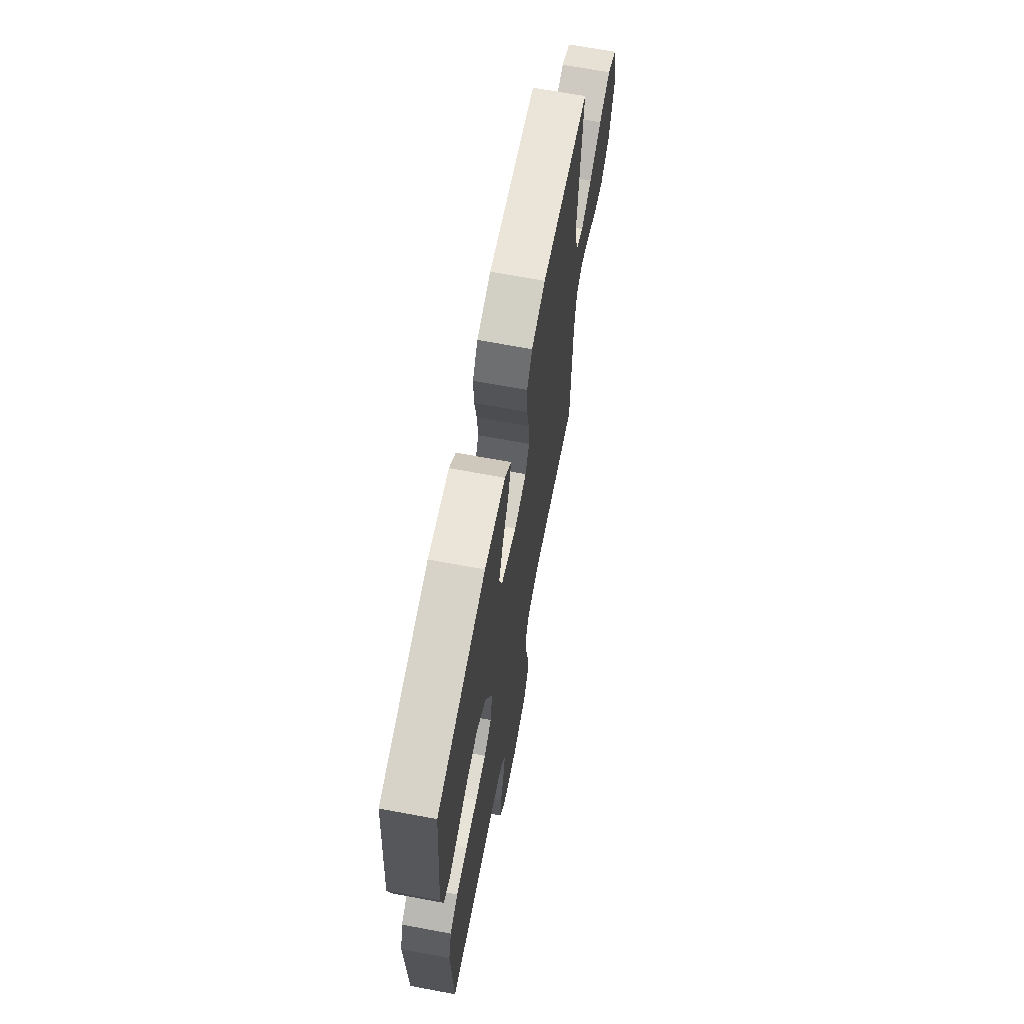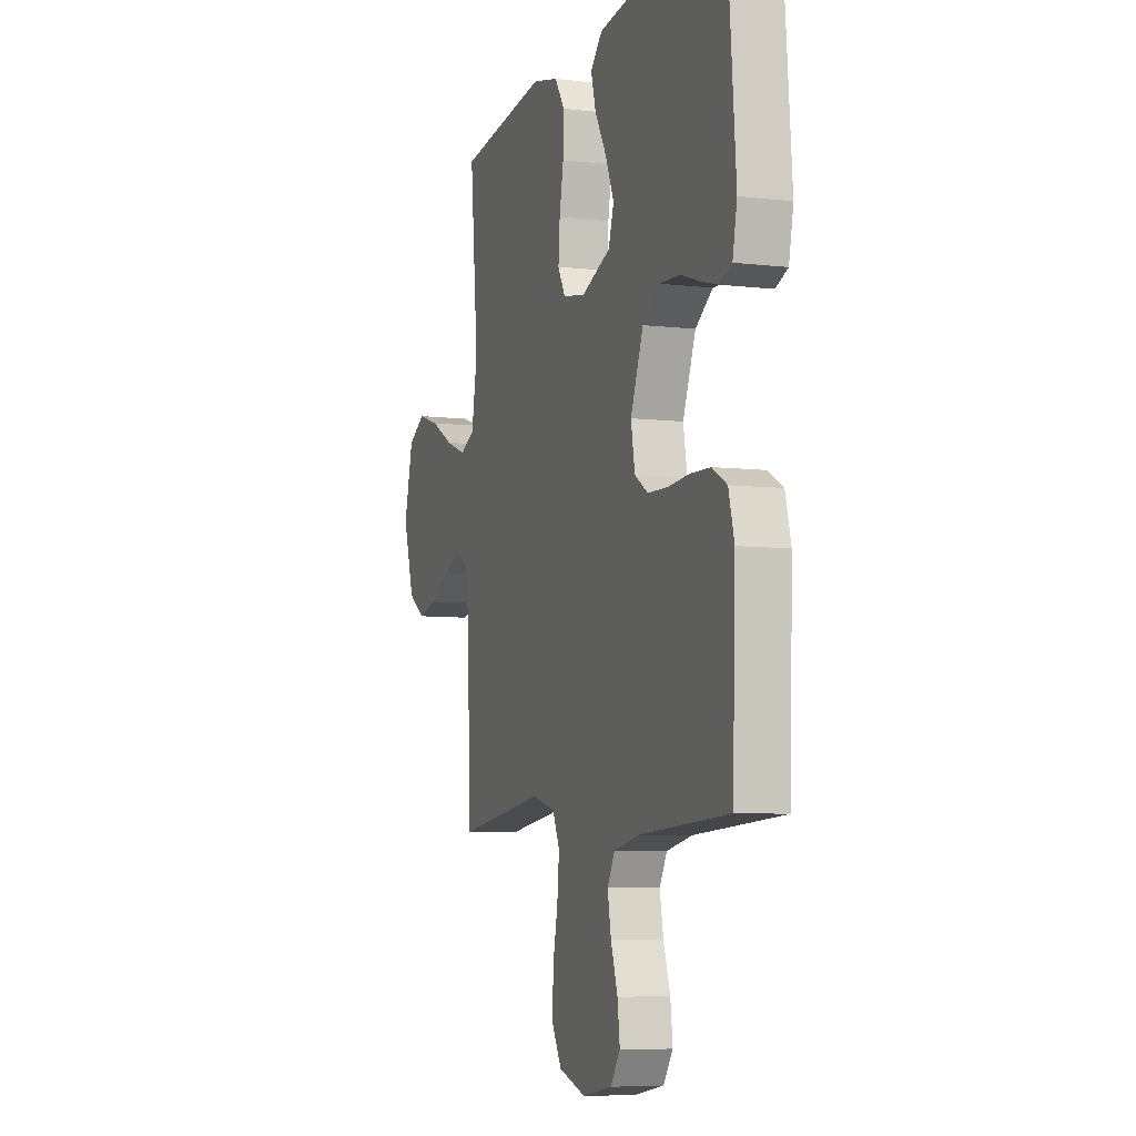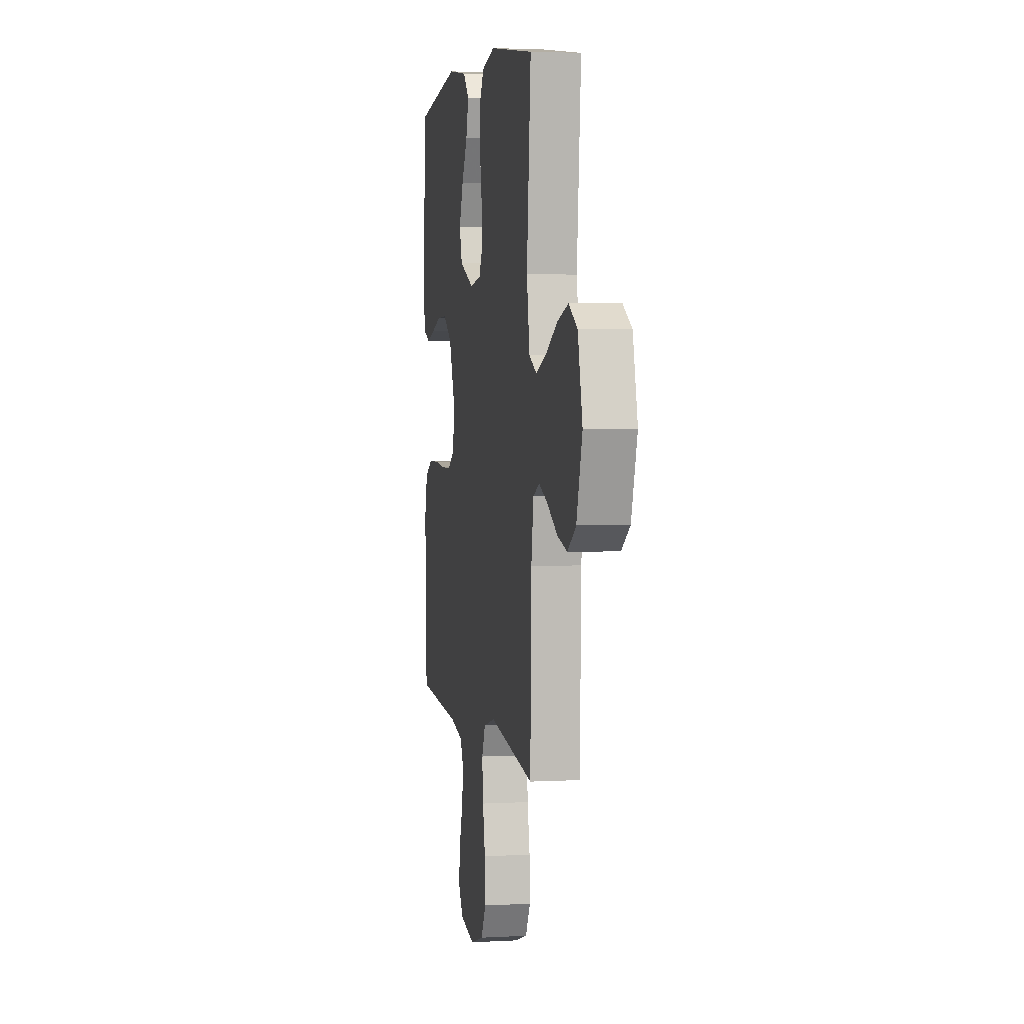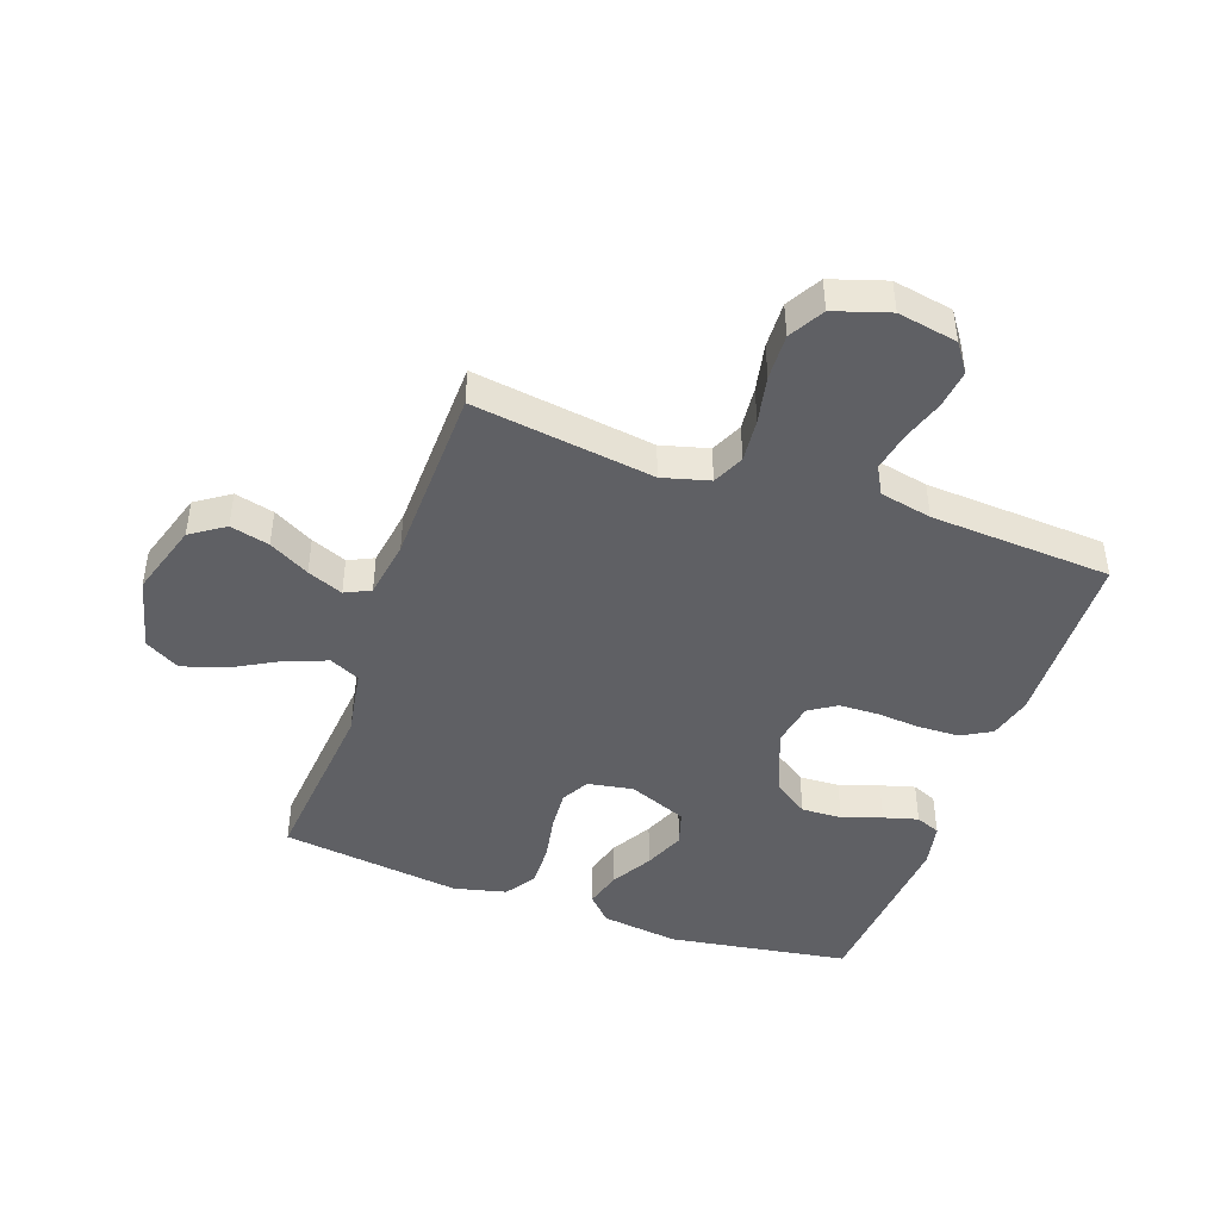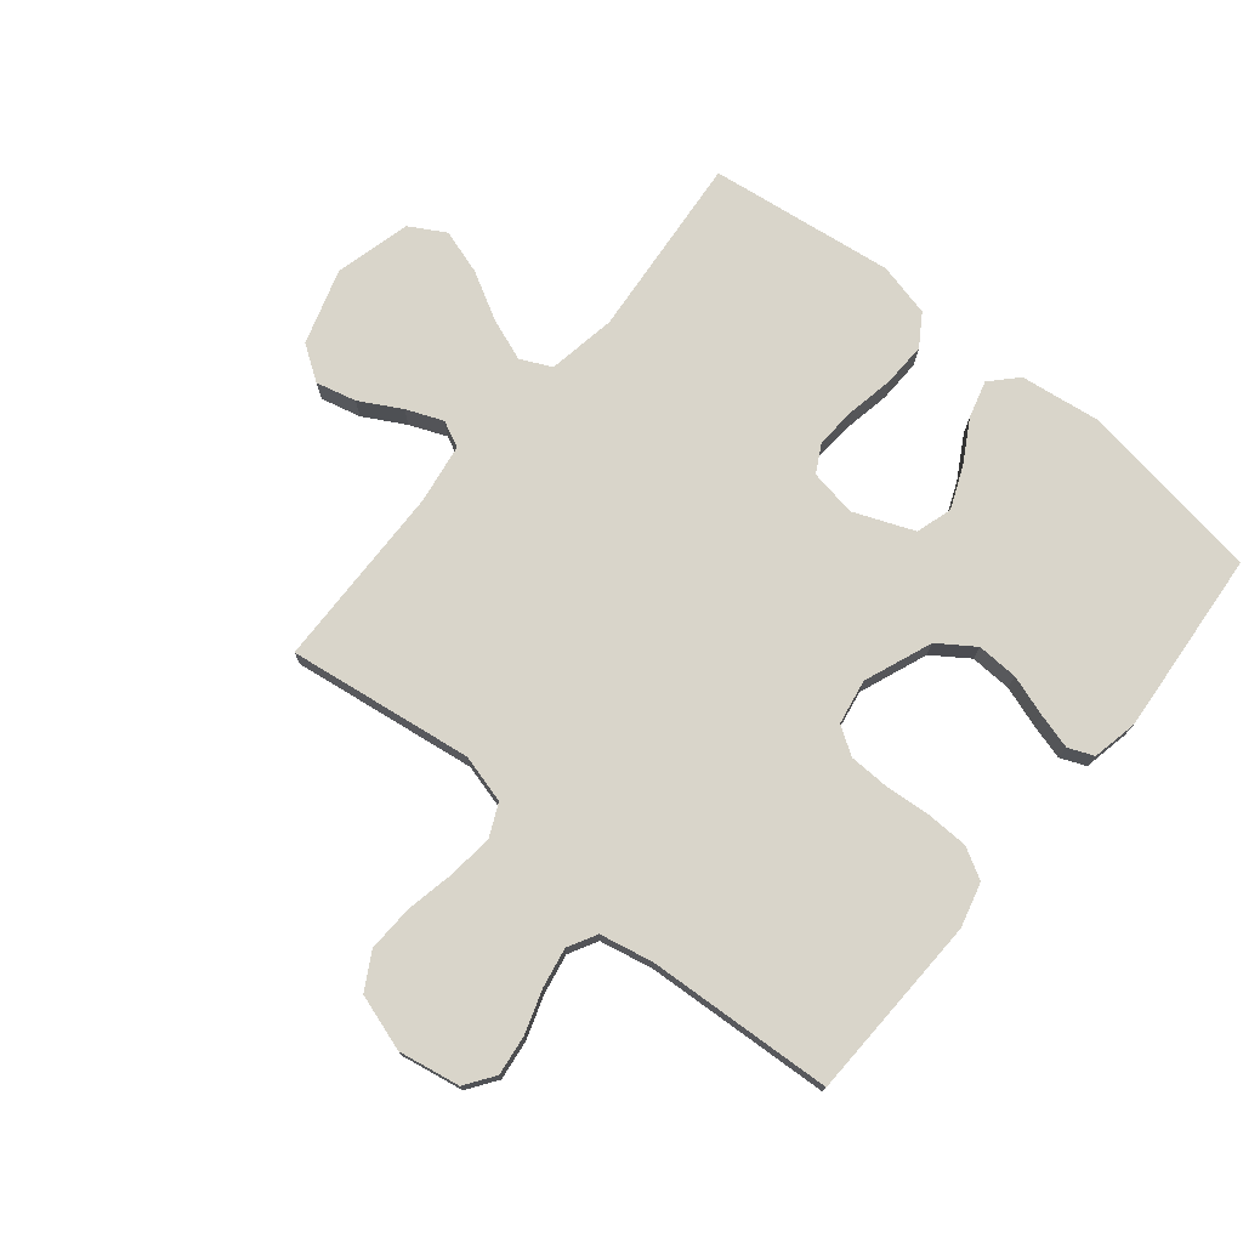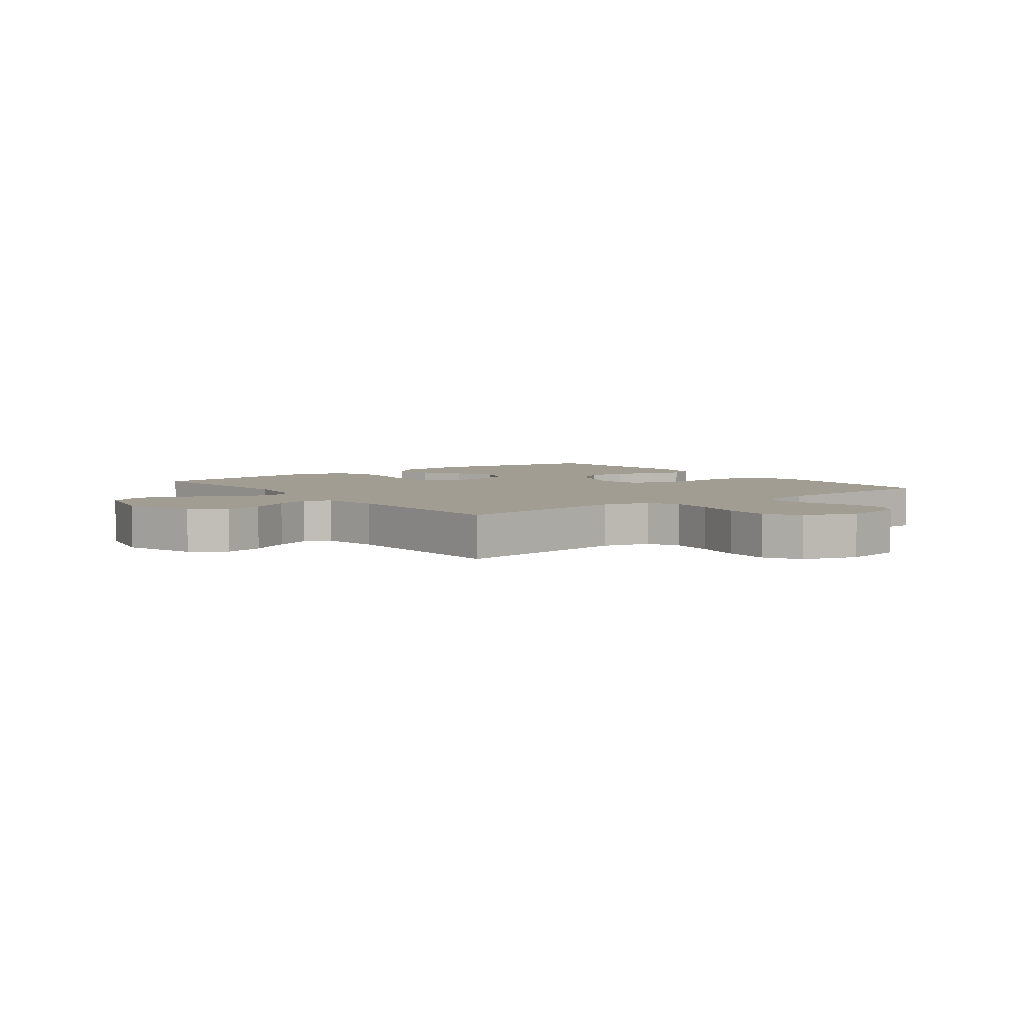
<metadata>
{"format":"obj","ext":"obj","renderer":"f3d","projection":"perspective","resolution":1024,"background":"white","views":[{"elev":67.5,"azim":-79.4,"up":"+Z"},{"elev":-6.7,"azim":-109.2,"up":"+Z"},{"elev":3.9,"azim":79.8,"up":"+Z"},{"elev":-44.8,"azim":160.5,"up":"+Y"},{"elev":74.6,"azim":-140.6,"up":"+Y"},{"elev":4.7,"azim":142.7,"up":"+Y"}]}
</metadata>
<code>
v 0.5 0.07 0.5
v 0.473 0.07 0.2
v 0.492 0.07 0.089
v 0.542 0.07 0.065
v 0.611 0.07 0.091
v 0.687 0.07 0.133
v 0.76 0.07 0.156
v 0.818 0.07 0.123
v 0.849 0.07 0
v 0.811 0.07 -0.122
v 0.755 0.07 -0.16
v 0.69 0.07 -0.144
v 0.623 0.07 -0.107
v 0.564 0.07 -0.083
v 0.522 0.07 -0.103
v 0.507 0.07 -0.2
v 0.5 0.07 -0.5
v 0.2 0.07 -0.458
v 0.122 0.07 -0.479
v 0.098 0.07 -0.531
v 0.105 0.07 -0.603
v 0.121 0.07 -0.682
v 0.124 0.07 -0.758
v 0.091 0.07 -0.816
v 0 0.07 -0.845
v -0.099 0.07 -0.827
v -0.132 0.07 -0.78
v -0.124 0.07 -0.716
v -0.101 0.07 -0.646
v -0.089 0.07 -0.582
v -0.114 0.07 -0.536
v -0.2 0.07 -0.518
v -0.5 0.07 -0.5
v -0.51 0.07 -0.2
v -0.491 0.07 -0.128
v -0.441 0.07 -0.1
v -0.373 0.07 -0.098
v -0.301 0.07 -0.104
v -0.235 0.07 -0.102
v -0.19 0.07 -0.073
v -0.177 0.07 0
v -0.22 0.07 0.11
v -0.278 0.07 0.15
v -0.345 0.07 0.147
v -0.411 0.07 0.125
v -0.468 0.07 0.109
v -0.509 0.07 0.126
v -0.524 0.07 0.2
v -0.5 0.07 0.5
v -0.2 0.07 0.547
v -0.071 0.07 0.53
v -0.031 0.07 0.488
v -0.048 0.07 0.427
v -0.087 0.07 0.359
v -0.115 0.07 0.291
v -0.097 0.07 0.233
v 0 0.07 0.194
v 0.076 0.07 0.207
v 0.101 0.07 0.253
v 0.096 0.07 0.321
v 0.082 0.07 0.396
v 0.08 0.07 0.467
v 0.113 0.07 0.518
v 0.2 0.07 0.539
v 0.5 0 0.5
v 0.473 0 0.2
v 0.492 0 0.089
v 0.542 0 0.065
v 0.611 0 0.091
v 0.687 0 0.133
v 0.76 0 0.156
v 0.818 0 0.123
v 0.849 0 0
v 0.811 0 -0.122
v 0.755 0 -0.16
v 0.69 0 -0.144
v 0.623 0 -0.107
v 0.564 0 -0.083
v 0.522 0 -0.103
v 0.507 0 -0.2
v 0.5 0 -0.5
v 0.2 0 -0.458
v 0.122 0 -0.479
v 0.098 0 -0.531
v 0.105 0 -0.603
v 0.121 0 -0.682
v 0.124 0 -0.758
v 0.091 0 -0.816
v 0 0 -0.845
v -0.099 0 -0.827
v -0.132 0 -0.78
v -0.124 0 -0.716
v -0.101 0 -0.646
v -0.089 0 -0.582
v -0.114 0 -0.536
v -0.2 0 -0.518
v -0.5 0 -0.5
v -0.51 0 -0.2
v -0.491 0 -0.128
v -0.441 0 -0.1
v -0.373 0 -0.098
v -0.301 0 -0.104
v -0.235 0 -0.102
v -0.19 0 -0.073
v -0.177 0 0
v -0.22 0 0.11
v -0.278 0 0.15
v -0.345 0 0.147
v -0.411 0 0.125
v -0.468 0 0.109
v -0.509 0 0.126
v -0.524 0 0.2
v -0.5 0 0.5
v -0.2 0 0.547
v -0.071 0 0.53
v -0.031 0 0.488
v -0.048 0 0.427
v -0.087 0 0.359
v -0.115 0 0.291
v -0.097 0 0.233
v 0 0 0.194
v 0.076 0 0.207
v 0.101 0 0.253
v 0.096 0 0.321
v 0.082 0 0.396
v 0.08 0 0.467
v 0.113 0 0.518
v 0.2 0 0.539
f 63 64 1 2
f 60 61 62 63
f 59 60 63 2
f 58 59 2 3
f 57 58 3 4
f 51 52 53 54
f 51 54 55
f 50 51 55
f 49 50 55 56
f 47 48 49 56
f 44 45 46 47
f 35 36 37 38
f 35 38 39
f 32 33 34 35
f 31 32 35 39
f 30 31 39 40
f 26 27 28 29
f 26 29 30
f 25 26 30
f 21 22 23 24
f 20 21 24 25
f 16 17 18
f 15 16 18 19
f 10 11 12 13
f 10 13 14
f 9 10 14
f 8 9 14
f 5 6 7 8
f 4 5 8 14
f 57 4 14 15
f 44 47 56 57
f 43 44 57
f 42 43 57 15
f 25 30 40 41
f 20 25 41
f 19 20 41 42
f 15 19 42
f 66 65 128 127
f 127 126 125 124
f 66 127 124 123
f 67 66 123 122
f 68 67 122 121
f 118 117 116 115
f 119 118 115
f 119 115 114
f 120 119 114 113
f 120 113 112 111
f 111 110 109 108
f 102 101 100 99
f 103 102 99
f 99 98 97 96
f 103 99 96 95
f 104 103 95 94
f 93 92 91 90
f 94 93 90
f 94 90 89
f 88 87 86 85
f 89 88 85 84
f 82 81 80
f 83 82 80 79
f 77 76 75 74
f 78 77 74
f 78 74 73
f 78 73 72
f 72 71 70 69
f 78 72 69 68
f 79 78 68 121
f 121 120 111 108
f 121 108 107
f 79 121 107 106
f 105 104 94 89
f 105 89 84
f 106 105 84 83
f 106 83 79
f 1 65 66 2
f 2 66 67 3
f 3 67 68 4
f 4 68 69 5
f 5 69 70 6
f 6 70 71 7
f 7 71 72 8
f 8 72 73 9
f 9 73 74 10
f 10 74 75 11
f 11 75 76 12
f 12 76 77 13
f 13 77 78 14
f 14 78 79 15
f 15 79 80 16
f 16 80 81 17
f 17 81 82 18
f 18 82 83 19
f 19 83 84 20
f 20 84 85 21
f 21 85 86 22
f 22 86 87 23
f 23 87 88 24
f 24 88 89 25
f 25 89 90 26
f 26 90 91 27
f 27 91 92 28
f 28 92 93 29
f 29 93 94 30
f 30 94 95 31
f 31 95 96 32
f 32 96 97 33
f 33 97 98 34
f 34 98 99 35
f 35 99 100 36
f 36 100 101 37
f 37 101 102 38
f 38 102 103 39
f 39 103 104 40
f 40 104 105 41
f 41 105 106 42
f 42 106 107 43
f 43 107 108 44
f 44 108 109 45
f 45 109 110 46
f 46 110 111 47
f 47 111 112 48
f 48 112 113 49
f 49 113 114 50
f 50 114 115 51
f 51 115 116 52
f 52 116 117 53
f 53 117 118 54
f 54 118 119 55
f 55 119 120 56
f 56 120 121 57
f 57 121 122 58
f 58 122 123 59
f 59 123 124 60
f 60 124 125 61
f 61 125 126 62
f 62 126 127 63
f 63 127 128 64
f 64 128 65 1

</code>
